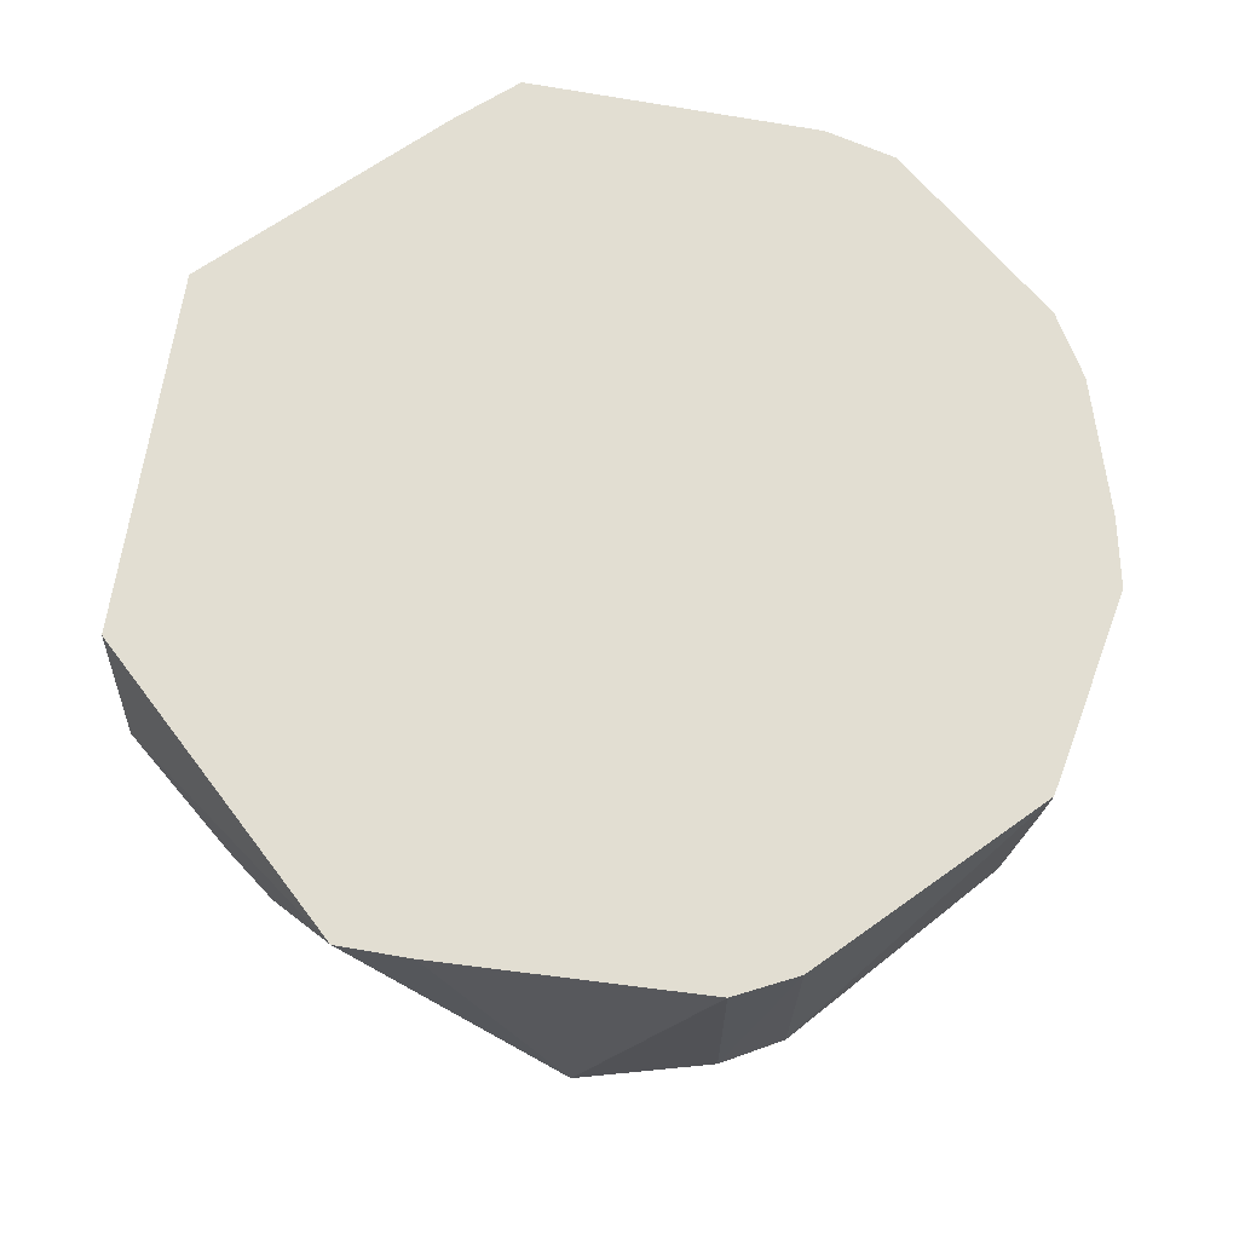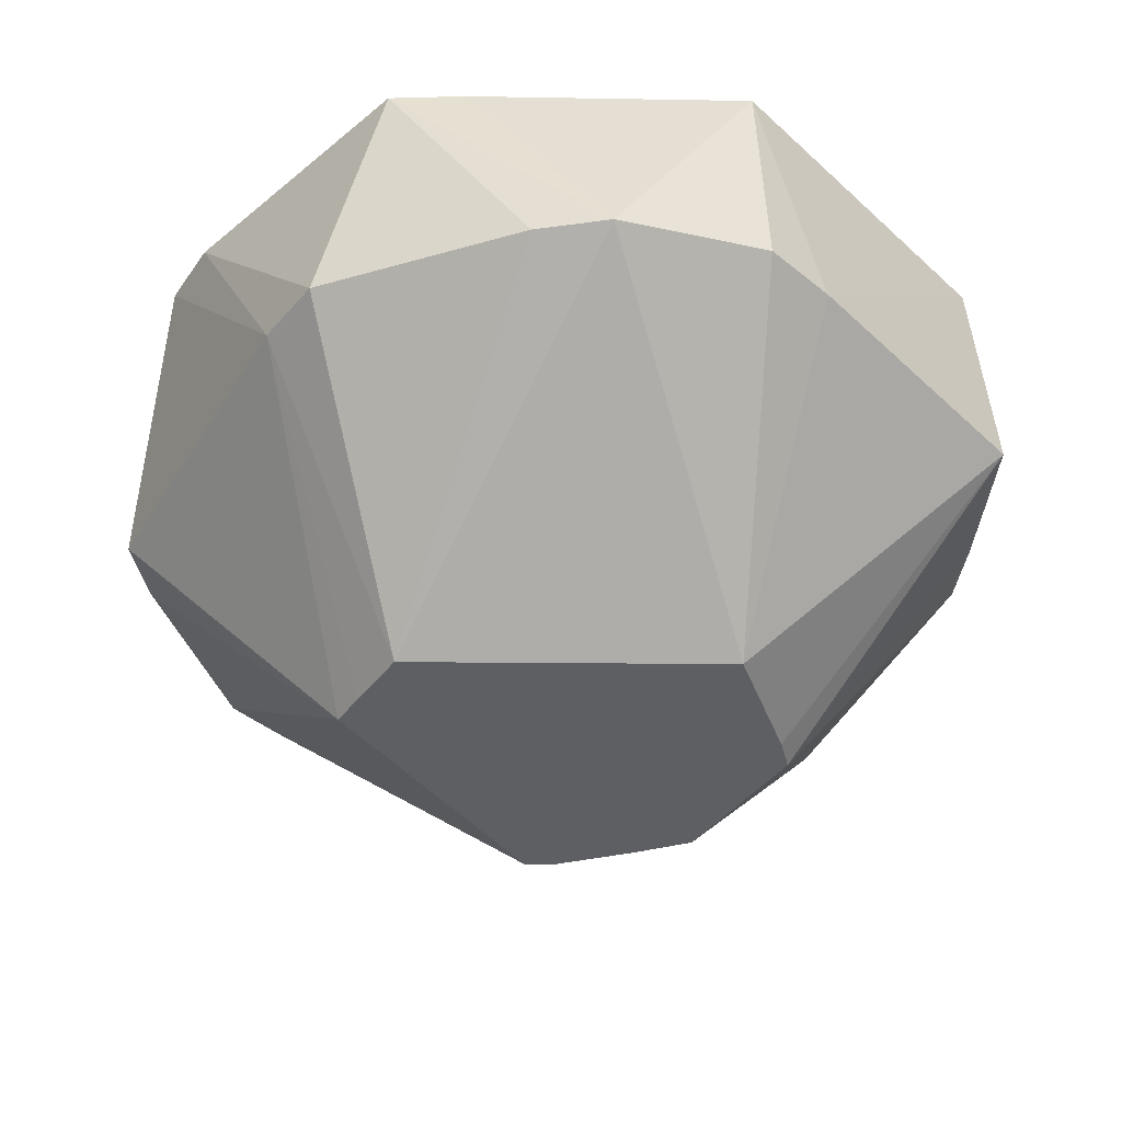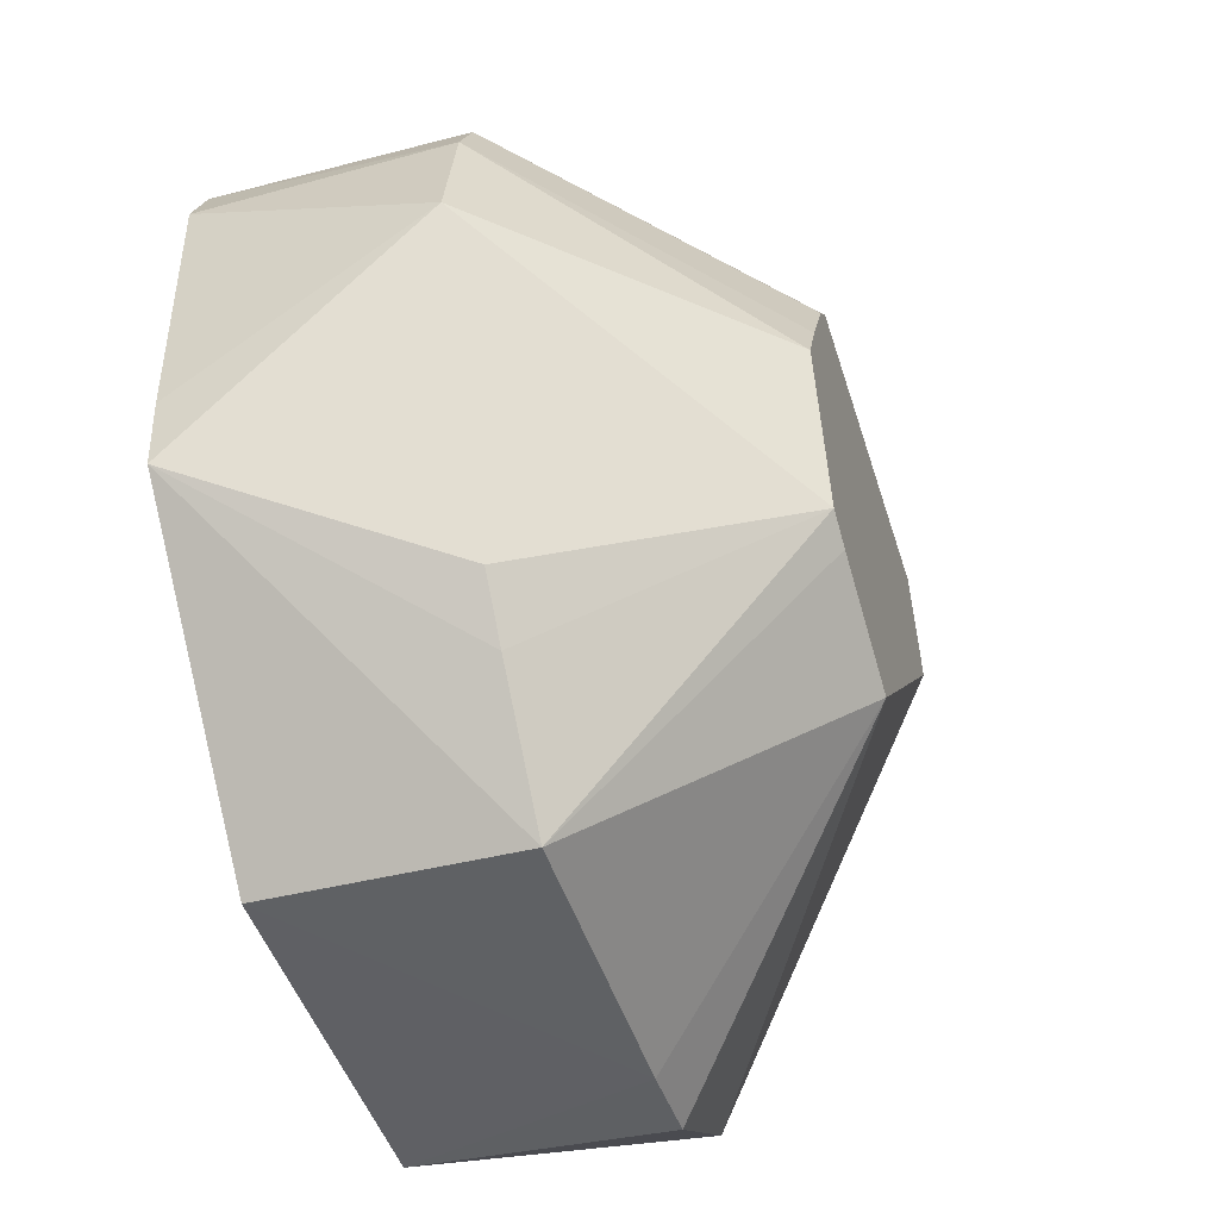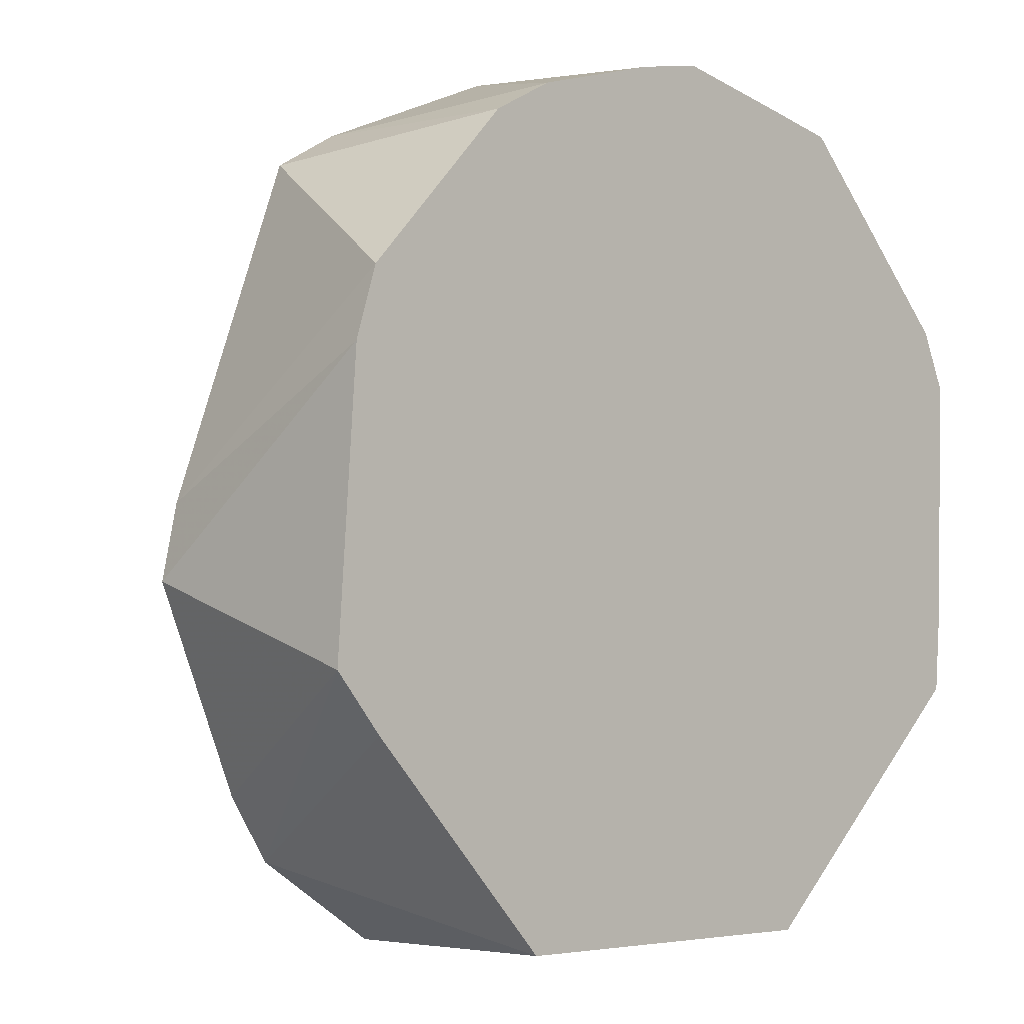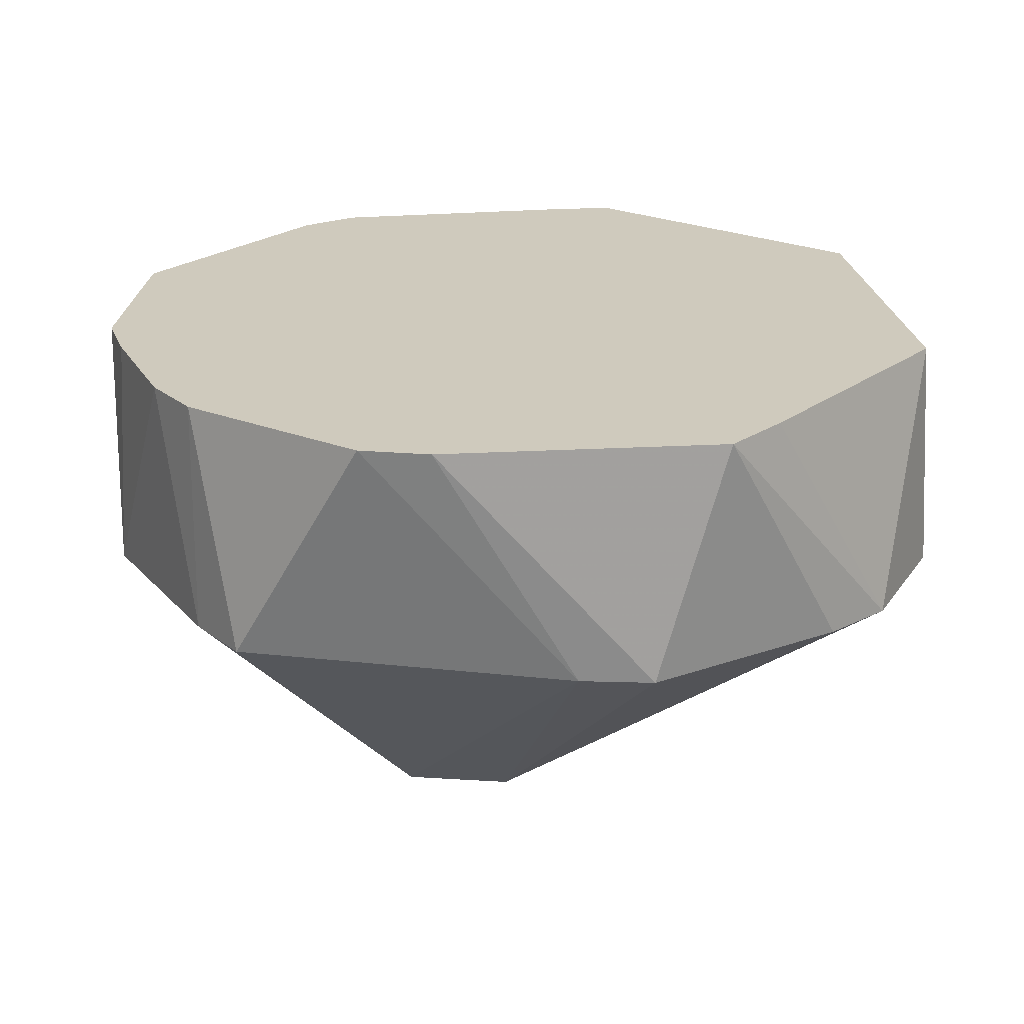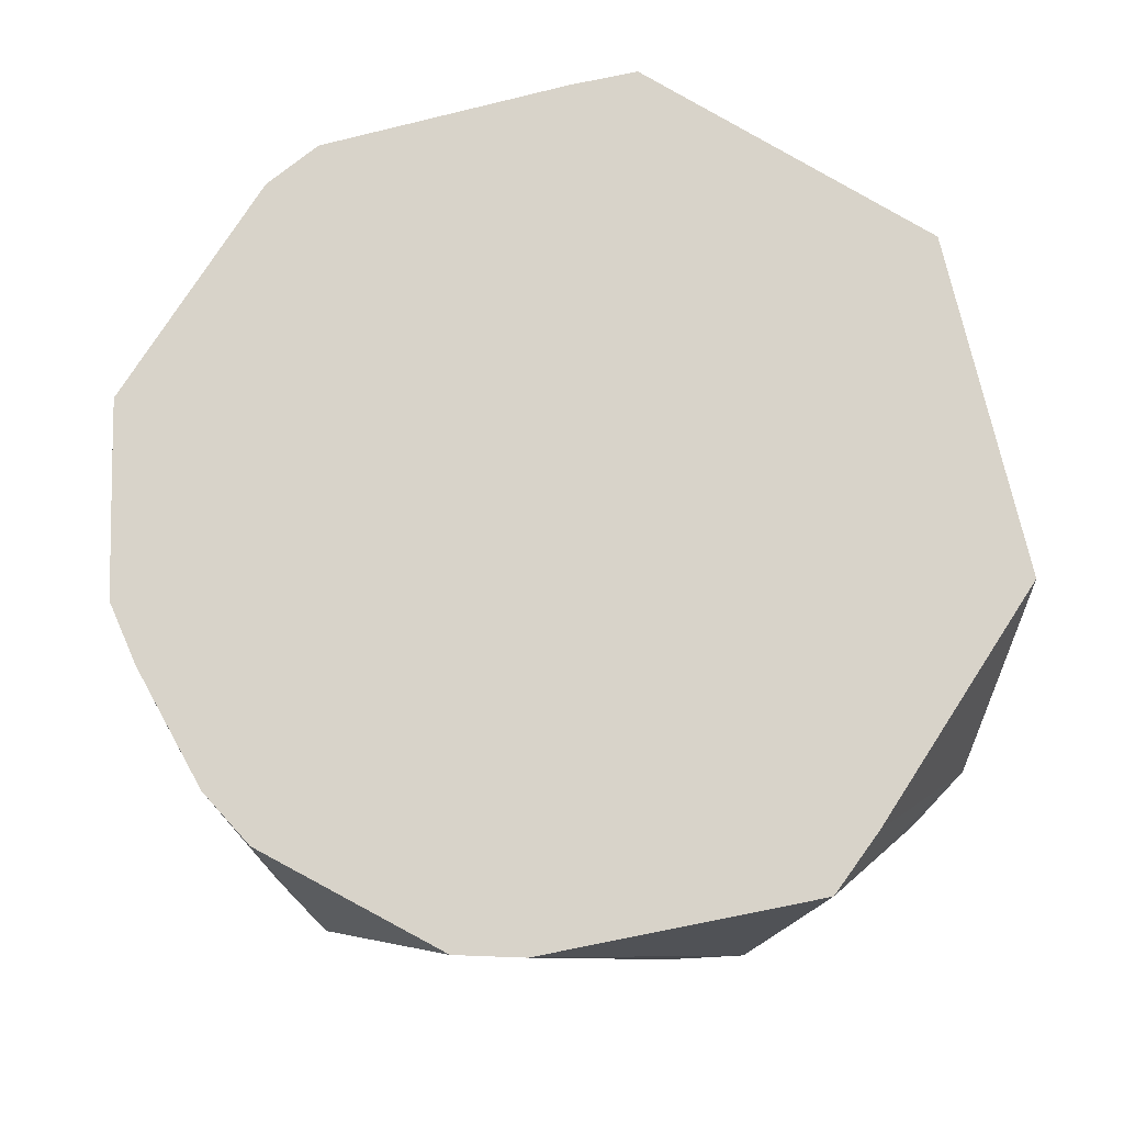
<metadata>
{"format":"obj","ext":"obj","renderer":"f3d","projection":"perspective","resolution":1024,"background":"white","views":[{"elev":67.9,"azim":96.4,"up":"+Z"},{"elev":-42.0,"azim":-49.7,"up":"+Z"},{"elev":-48.5,"azim":107.4,"up":"+Y"},{"elev":-0.5,"azim":-43.0,"up":"+Y"},{"elev":23.1,"azim":-99.6,"up":"+Z"},{"elev":76.0,"azim":-105.5,"up":"+Z"}]}
</metadata>
<code>
v 0.01823 0.001016 -0.01875
v 0.01618 0.005716 -0.01875
v 0.013 0.01229 -0.01875
v 0.01134 0.01426 -0.01875
v -0.01404 0.01247 -0.01875
v -0.01491 0.009489 -0.01875
v -0.01648 0.003898 -0.01875
v -0.01256 0.001016 -0.01875
v -0.005916 -0.004533 -0.01875
v -0.0048 -0.005505 -0.01875
v -3.844e-05 -0.01009 -0.01875
v 0.001721 -0.01713 -0.01875
v 0.01208 -0.01324 -0.01875
v 0.0147 -0.01196 -0.01875
v 0.03726 0.001016 0.001443
v 0.03495 0.01181 0.001443
v 0.03255 0.01672 0.001443
v 0.02128 0.02794 0.001443
v 0.0174 0.03179 0.001443
v 0.0127 0.0348 0.001443
v 0.001721 0.03708 0.001443
v -0.004071 0.03758 0.001443
v -0.00949 0.03552 0.001443
v -0.01482 0.03349 0.001443
v -0.02034 0.03138 0.001443
v -0.0257 0.02844 0.001443
v -0.0358 0.001016 0.001443
v -0.03716 -0.005141 0.001443
v -0.03491 -0.01089 0.001443
v -0.03043 -0.02234 0.001443
v -0.02713 -0.02784 0.001443
v -0.01672 -0.03518 0.001443
v -0.01025 -0.03582 0.001443
v -0.004144 -0.03601 0.001443
v 0.007644 -0.03638 0.001443
v 0.01394 -0.03658 0.001443
v 0.02246 -0.02753 0.001443
v 0.02609 -0.02335 0.001443
v 0.03492 0.006274 0.02163
v 0.035 0.01183 0.02163
v 0.03283 0.01687 0.02163
v 0.0181 0.03317 0.02163
v 0.01262 0.03457 0.02163
v 0.001721 0.0373 0.02163
v -0.003896 0.03648 0.02163
v -0.009375 0.03517 0.02163
v -0.01499 0.03382 0.02163
v -0.0202 0.03119 0.02163
v -0.03241 0.0184 0.02163
v -0.03421 0.01269 0.02163
v -0.03598 -0.01124 0.02163
v -0.03205 -0.01619 0.02163
v -0.01619 -0.03414 0.02163
v 0.01354 -0.03536 0.02163
v 0.03433 -0.0156 0.02163
v 0.03469 -0.009695 0.02163
v 0.03476 -0.004217 0.02163
f 5 26 25
f 27 26 5
f 27 7 28
f 38 14 15
f 12 7 8
f 8 5 4
f 4 5 22
f 6 5 8
f 8 7 6
f 6 27 5
f 7 27 6
f 23 47 22
f 22 5 23
f 26 27 49
f 45 44 22
f 42 43 40
f 36 14 37
f 14 38 37
f 11 12 8
f 13 14 36
f 36 12 13
f 13 11 14
f 12 11 13
f 19 4 20
f 42 19 20
f 20 43 42
f 44 43 20
f 7 12 31
f 12 32 31
f 33 32 12
f 53 31 32
f 32 33 53
f 47 25 48
f 48 25 26
f 48 49 47
f 26 49 48
f 24 25 47
f 47 23 24
f 5 25 24
f 24 23 5
f 50 27 28
f 50 49 27
f 47 49 50
f 22 47 46
f 46 45 22
f 15 40 39
f 4 11 10
f 14 11 1
f 15 14 1
f 21 4 22
f 21 20 4
f 22 44 21
f 44 20 21
f 18 4 19
f 18 17 4
f 18 19 42
f 42 17 18
f 16 40 15
f 15 1 16
f 42 40 41
f 41 17 42
f 40 16 41
f 41 16 17
f 7 31 30
f 34 33 12
f 51 53 47
f 47 50 51
f 51 50 28
f 51 30 31
f 54 53 33
f 33 34 54
f 57 56 15
f 15 39 57
f 8 4 9
f 4 10 9
f 2 11 4
f 2 1 11
f 2 16 1
f 35 12 36
f 35 34 12
f 36 54 35
f 35 54 34
f 29 51 28
f 30 51 29
f 28 7 29
f 7 30 29
f 31 53 52
f 52 51 31
f 53 51 52
f 36 37 55
f 55 54 36
f 55 37 38
f 15 56 55
f 55 38 15
f 4 17 3
f 3 2 4
f 17 16 3
f 16 2 3
f 9 10 11
f 9 11 8
f 47 53 55
f 55 46 47
f 44 45 55
f 55 43 44
f 55 40 43
f 56 57 55
f 45 46 55
f 55 39 40
f 53 54 55
f 55 57 39

</code>
